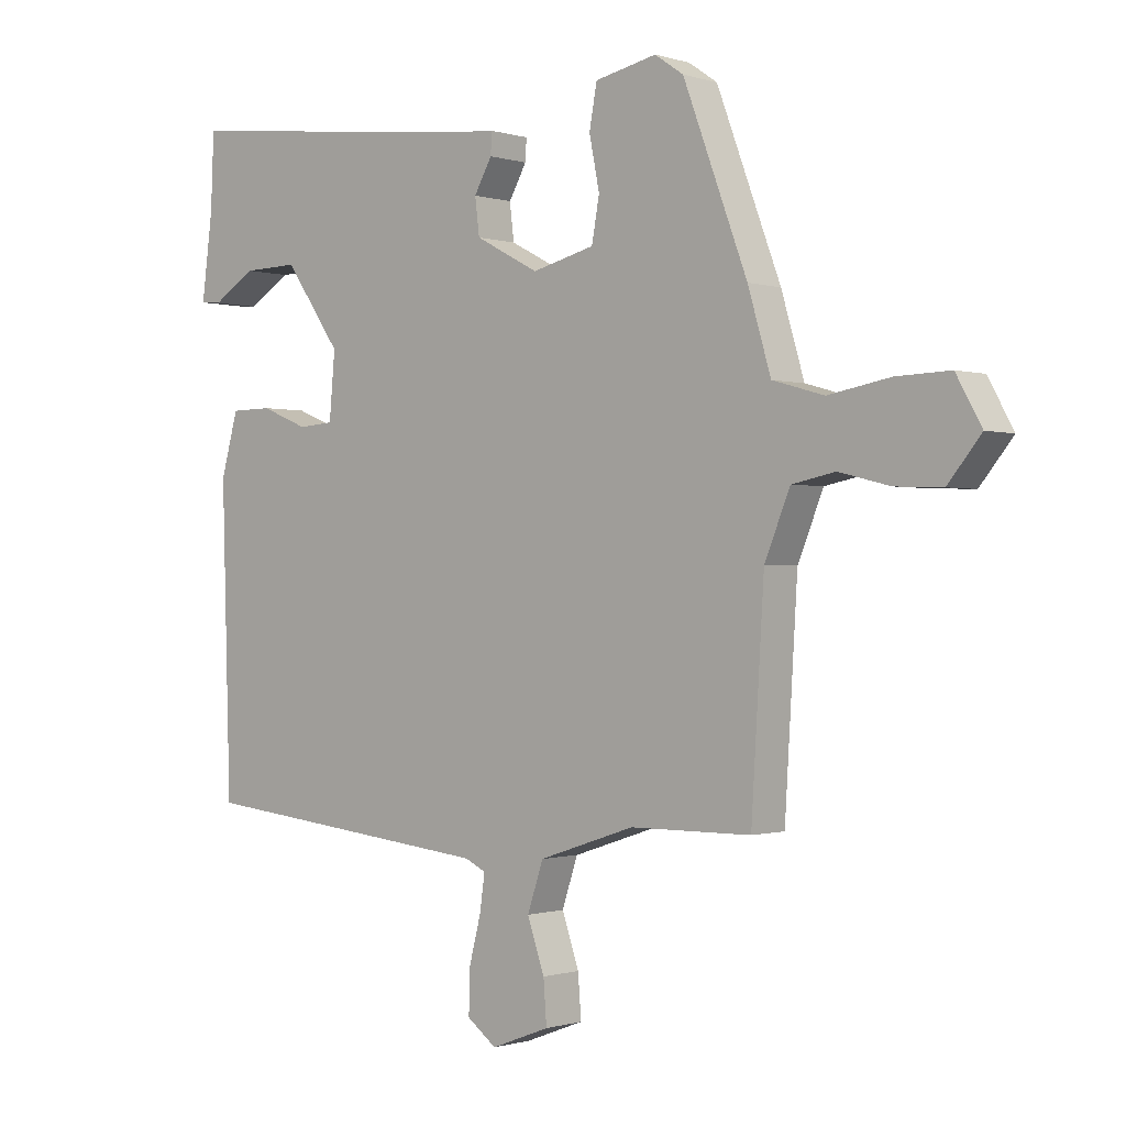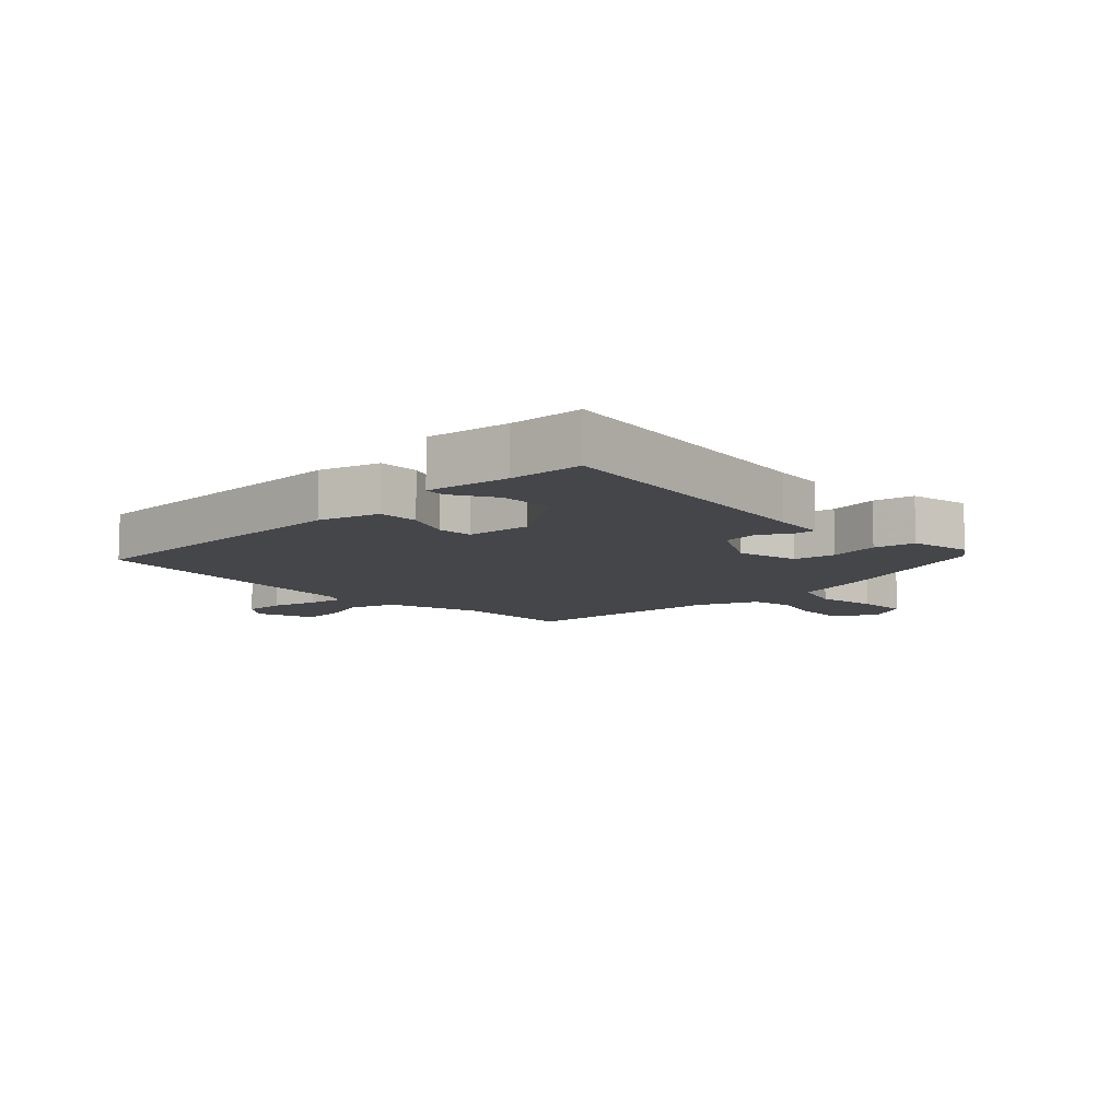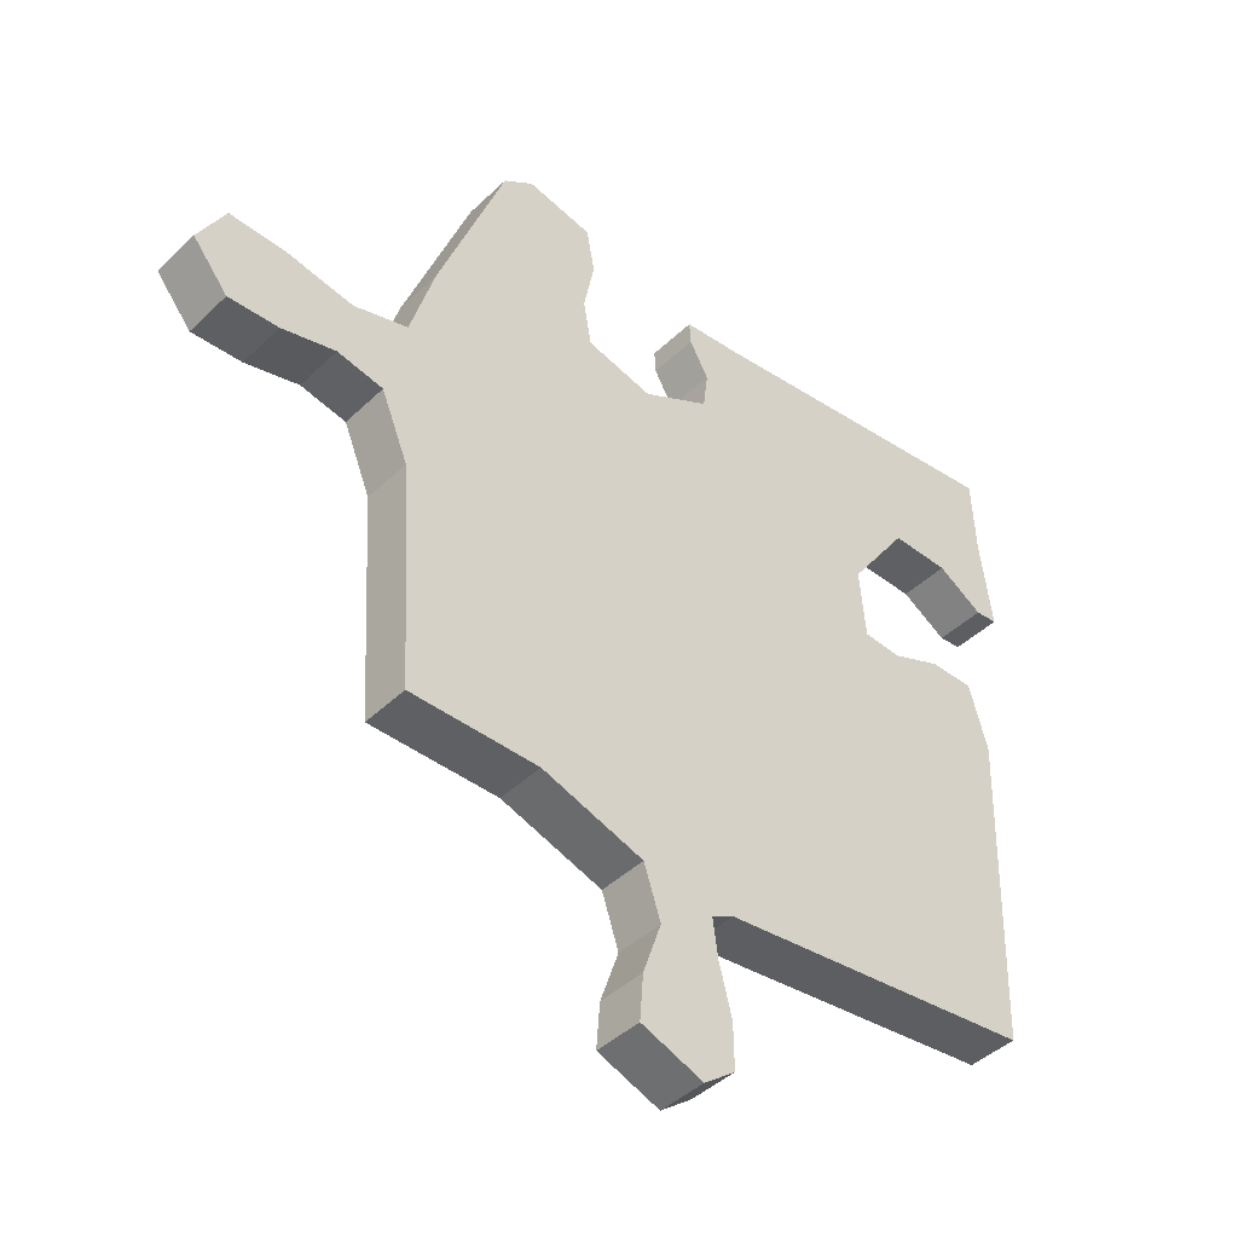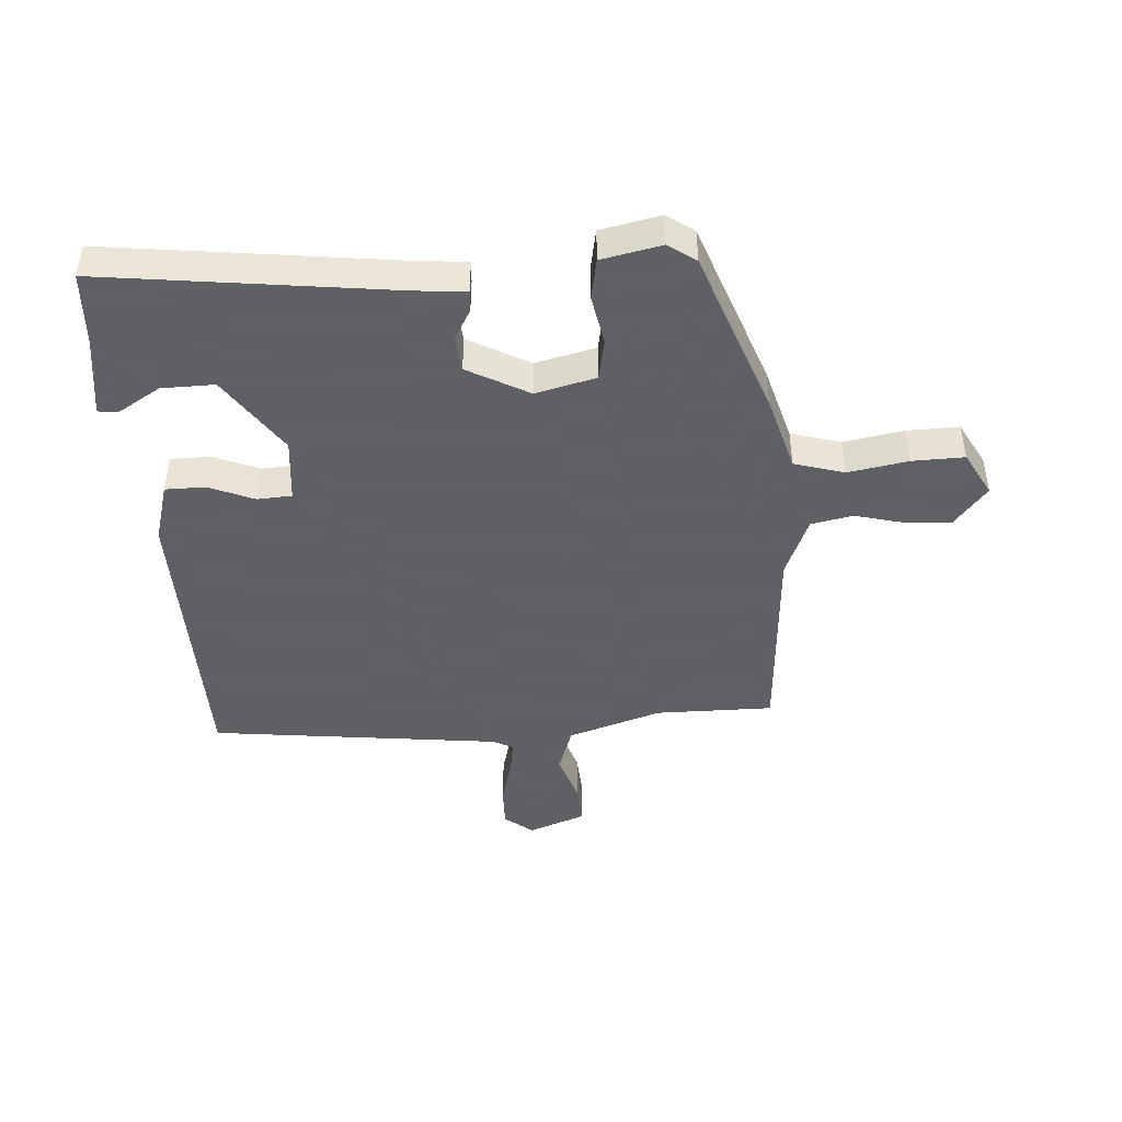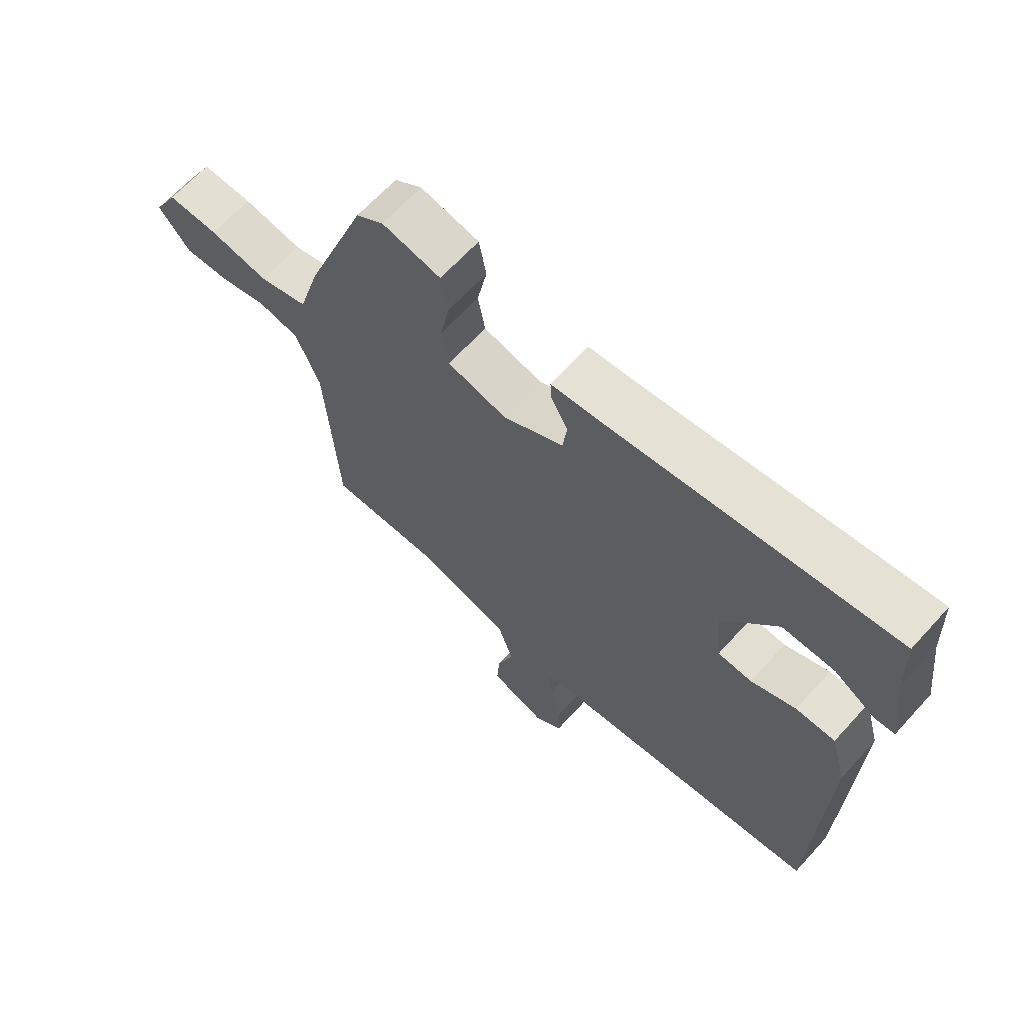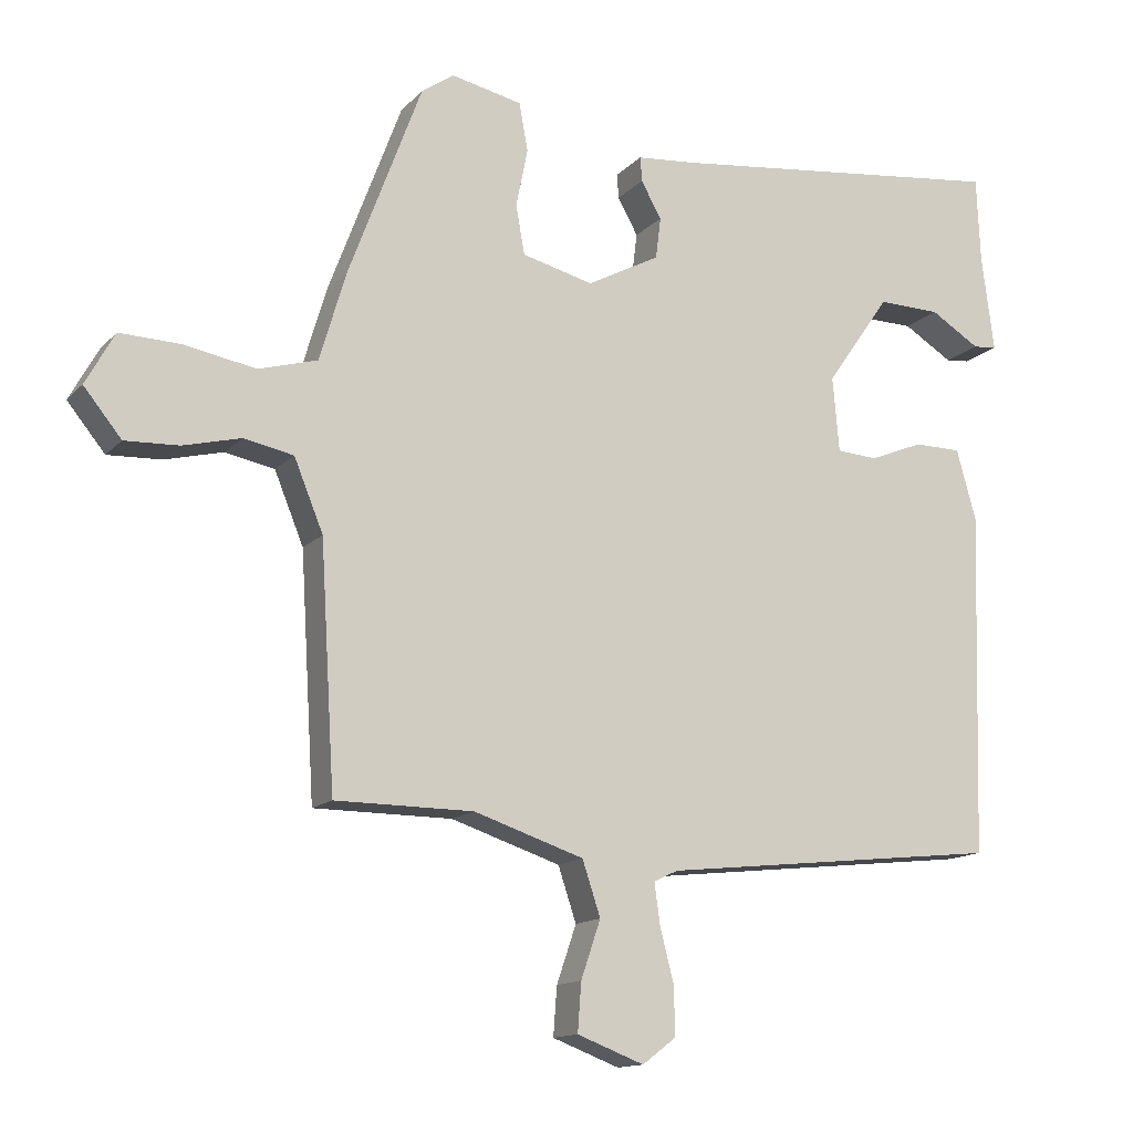
<metadata>
{"format":"obj","ext":"obj","renderer":"f3d","projection":"perspective","resolution":1024,"background":"white","views":[{"elev":-0.6,"azim":40.7,"up":"+Z"},{"elev":-9.4,"azim":-47.1,"up":"+Y"},{"elev":-43.2,"azim":138.3,"up":"+Z"},{"elev":-45.3,"azim":3.4,"up":"+Y"},{"elev":65.6,"azim":-137.7,"up":"+Z"},{"elev":-13.7,"azim":153.9,"up":"+Z"}]}
</metadata>
<code>
v 0.499 0.07 -0.471
v 0.309 0.07 -0.472
v 0.158 0.07 -0.522
v 0.133 0.07 -0.597
v 0.16 0.07 -0.676
v 0.165 0.07 -0.743
v 0.073 0.07 -0.778
v 0.027 0.07 -0.743
v 0.028 0.07 -0.677
v 0.047 0.07 -0.603
v 0.055 0.07 -0.546
v 0.022 0.07 -0.53
v -0.448 0.07 -0.479
v -0.462 0.07 -0.005
v -0.435 0.07 0.092
v -0.37 0.07 0.093
v -0.296 0.07 0.063
v -0.24 0.07 0.067
v -0.231 0.07 0.17
v -0.319 0.07 0.296
v -0.405 0.07 0.294
v -0.473 0.07 0.252
v -0.506 0.07 0.255
v -0.489 0.07 0.388
v -0.484 0.07 0.506
v -0.015 0.07 0.452
v 0.068 0.07 0.445
v 0.066 0.07 0.411
v 0.038 0.07 0.361
v 0.045 0.07 0.304
v 0.145 0.07 0.251
v 0.243 0.07 0.276
v 0.255 0.07 0.343
v 0.239 0.07 0.424
v 0.251 0.07 0.49
v 0.348 0.07 0.511
v 0.393 0.07 0.48
v 0.494 0.07 0.21
v 0.53 0.07 0.088
v 0.611 0.07 0.065
v 0.709 0.07 0.083
v 0.793 0.07 0.086
v 0.833 0.07 0.014
v 0.781 0.07 -0.05
v 0.707 0.07 -0.047
v 0.627 0.07 -0.027
v 0.559 0.07 -0.041
v 0.519 0.07 -0.139
v 0.499 0 -0.471
v 0.309 0 -0.472
v 0.158 0 -0.522
v 0.133 0 -0.597
v 0.16 0 -0.676
v 0.165 0 -0.743
v 0.073 0 -0.778
v 0.027 0 -0.743
v 0.028 0 -0.677
v 0.047 0 -0.603
v 0.055 0 -0.546
v 0.022 0 -0.53
v -0.448 0 -0.479
v -0.462 0 -0.005
v -0.435 0 0.092
v -0.37 0 0.093
v -0.296 0 0.063
v -0.24 0 0.067
v -0.231 0 0.17
v -0.319 0 0.296
v -0.405 0 0.294
v -0.473 0 0.252
v -0.506 0 0.255
v -0.489 0 0.388
v -0.484 0 0.506
v -0.015 0 0.452
v 0.068 0 0.445
v 0.066 0 0.411
v 0.038 0 0.361
v 0.045 0 0.304
v 0.145 0 0.251
v 0.243 0 0.276
v 0.255 0 0.343
v 0.239 0 0.424
v 0.251 0 0.49
v 0.348 0 0.511
v 0.393 0 0.48
v 0.494 0 0.21
v 0.53 0 0.088
v 0.611 0 0.065
v 0.709 0 0.083
v 0.793 0 0.086
v 0.833 0 0.014
v 0.781 0 -0.05
v 0.707 0 -0.047
v 0.627 0 -0.027
v 0.559 0 -0.041
v 0.519 0 -0.139
f 44 45 46
f 43 44 46
f 42 43 46
f 41 42 46
f 40 41 46
f 39 40 46 47
f 39 47 48
f 38 39 48
f 37 38 48
f 36 37 48
f 35 36 48
f 34 35 48
f 33 34 48
f 26 27 28 29
f 26 29 30
f 25 26 30
f 24 25 30
f 21 22 23 24
f 20 21 24
f 20 24 30 31
f 15 16 17
f 14 15 17
f 13 14 17
f 12 13 17
f 11 12 17 18
f 8 9 10
f 7 8 10
f 6 7 10
f 5 6 10
f 4 5 10
f 3 4 10 11
f 11 18 19
f 3 11 19
f 2 3 19
f 48 1 2
f 33 48 2
f 32 33 2
f 31 32 2
f 2 19 20 31
f 94 93 92
f 94 92 91
f 94 91 90
f 94 90 89
f 94 89 88
f 95 94 88 87
f 96 95 87
f 96 87 86
f 96 86 85
f 96 85 84
f 96 84 83
f 96 83 82
f 96 82 81
f 77 76 75 74
f 78 77 74
f 78 74 73
f 78 73 72
f 72 71 70 69
f 72 69 68
f 79 78 72 68
f 65 64 63
f 65 63 62
f 65 62 61
f 65 61 60
f 66 65 60 59
f 58 57 56
f 58 56 55
f 58 55 54
f 58 54 53
f 58 53 52
f 59 58 52 51
f 67 66 59
f 67 59 51
f 67 51 50
f 50 49 96
f 50 96 81
f 50 81 80
f 50 80 79
f 79 68 67 50
f 1 49 50 2
f 2 50 51 3
f 3 51 52 4
f 4 52 53 5
f 5 53 54 6
f 6 54 55 7
f 7 55 56 8
f 8 56 57 9
f 9 57 58 10
f 10 58 59 11
f 11 59 60 12
f 12 60 61 13
f 13 61 62 14
f 14 62 63 15
f 15 63 64 16
f 16 64 65 17
f 17 65 66 18
f 18 66 67 19
f 19 67 68 20
f 20 68 69 21
f 21 69 70 22
f 22 70 71 23
f 23 71 72 24
f 24 72 73 25
f 25 73 74 26
f 26 74 75 27
f 27 75 76 28
f 28 76 77 29
f 29 77 78 30
f 30 78 79 31
f 31 79 80 32
f 32 80 81 33
f 33 81 82 34
f 34 82 83 35
f 35 83 84 36
f 36 84 85 37
f 37 85 86 38
f 38 86 87 39
f 39 87 88 40
f 40 88 89 41
f 41 89 90 42
f 42 90 91 43
f 43 91 92 44
f 44 92 93 45
f 45 93 94 46
f 46 94 95 47
f 47 95 96 48
f 48 96 49 1

</code>
